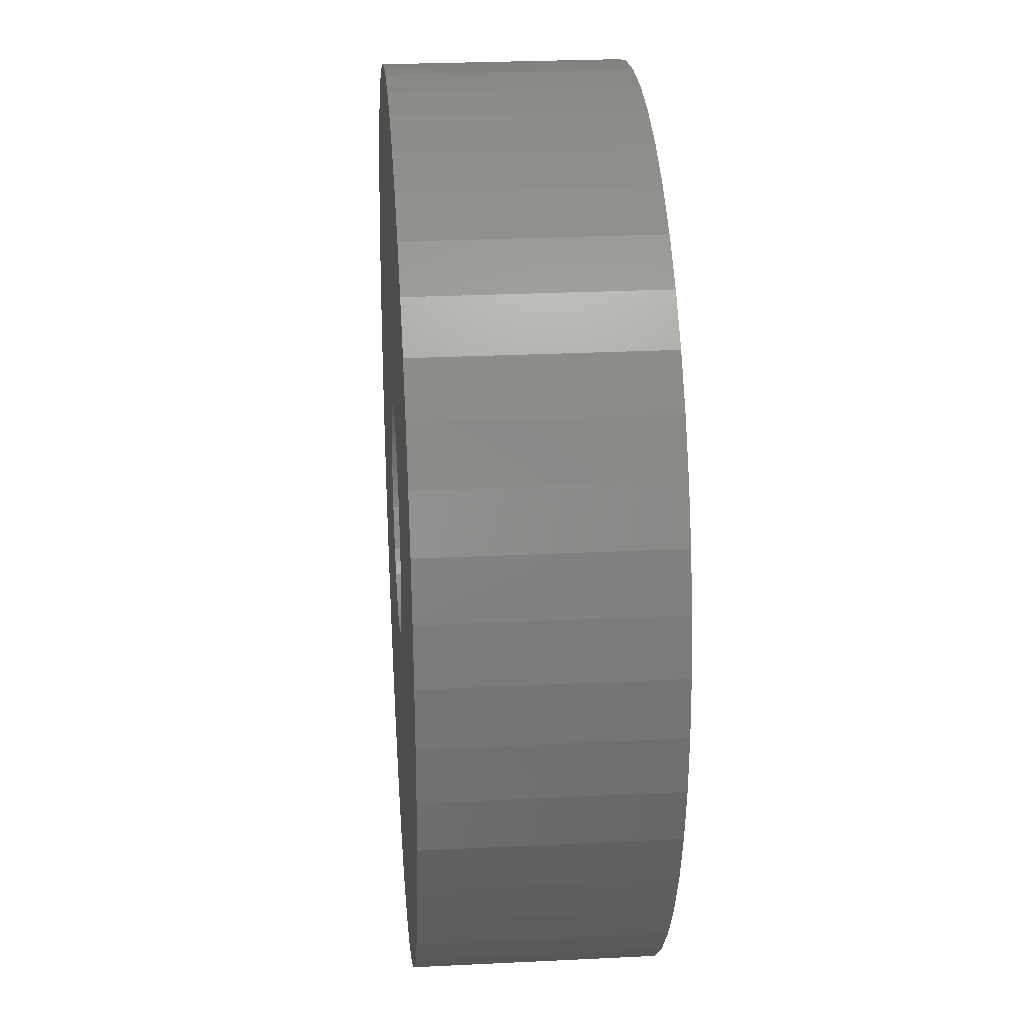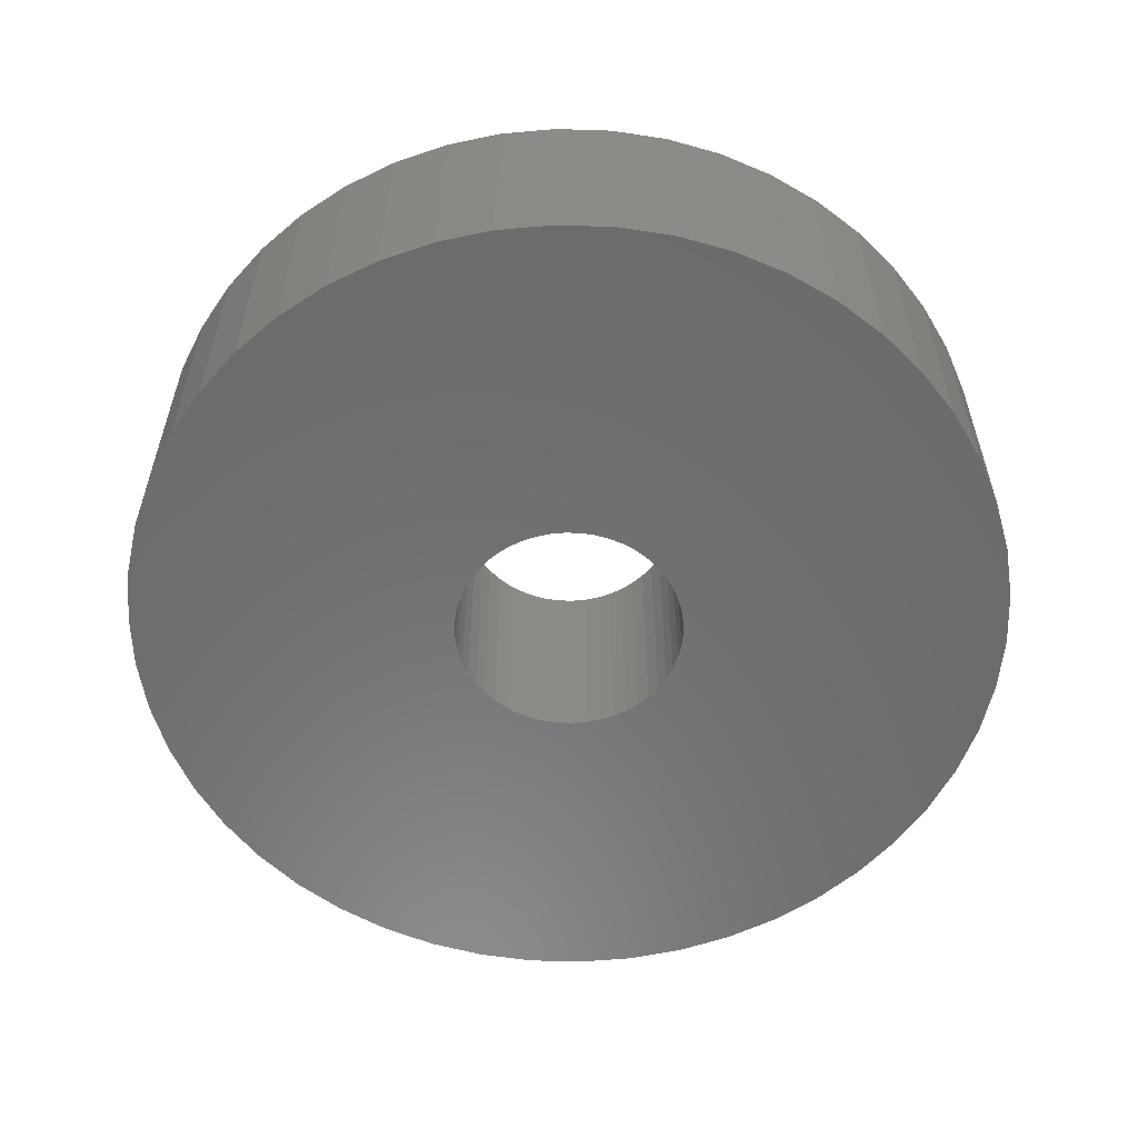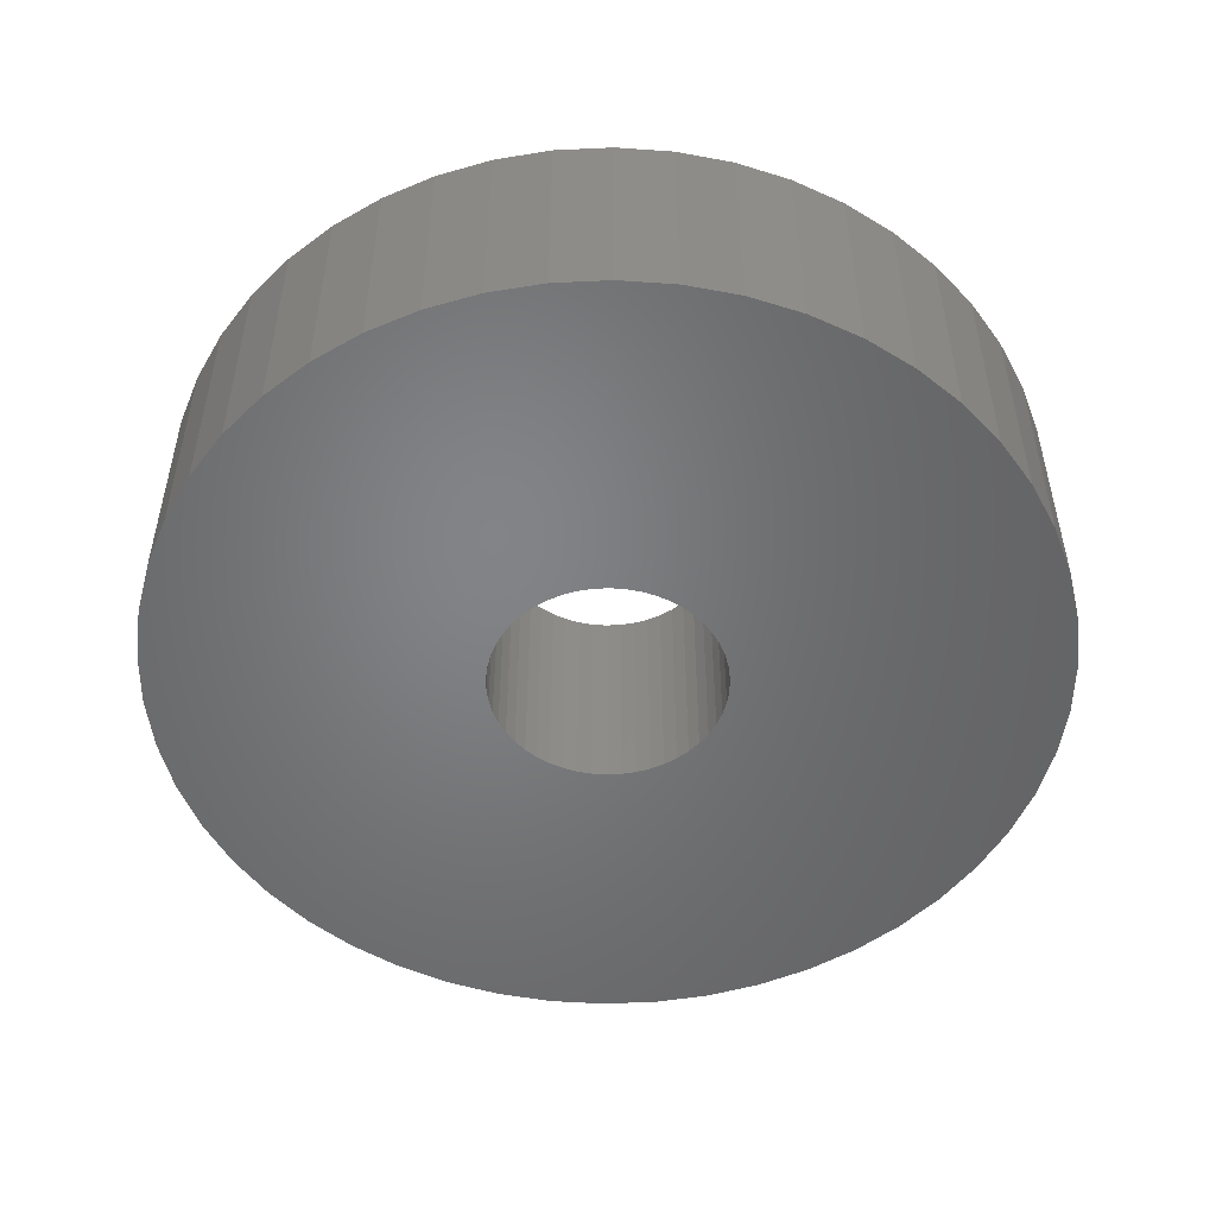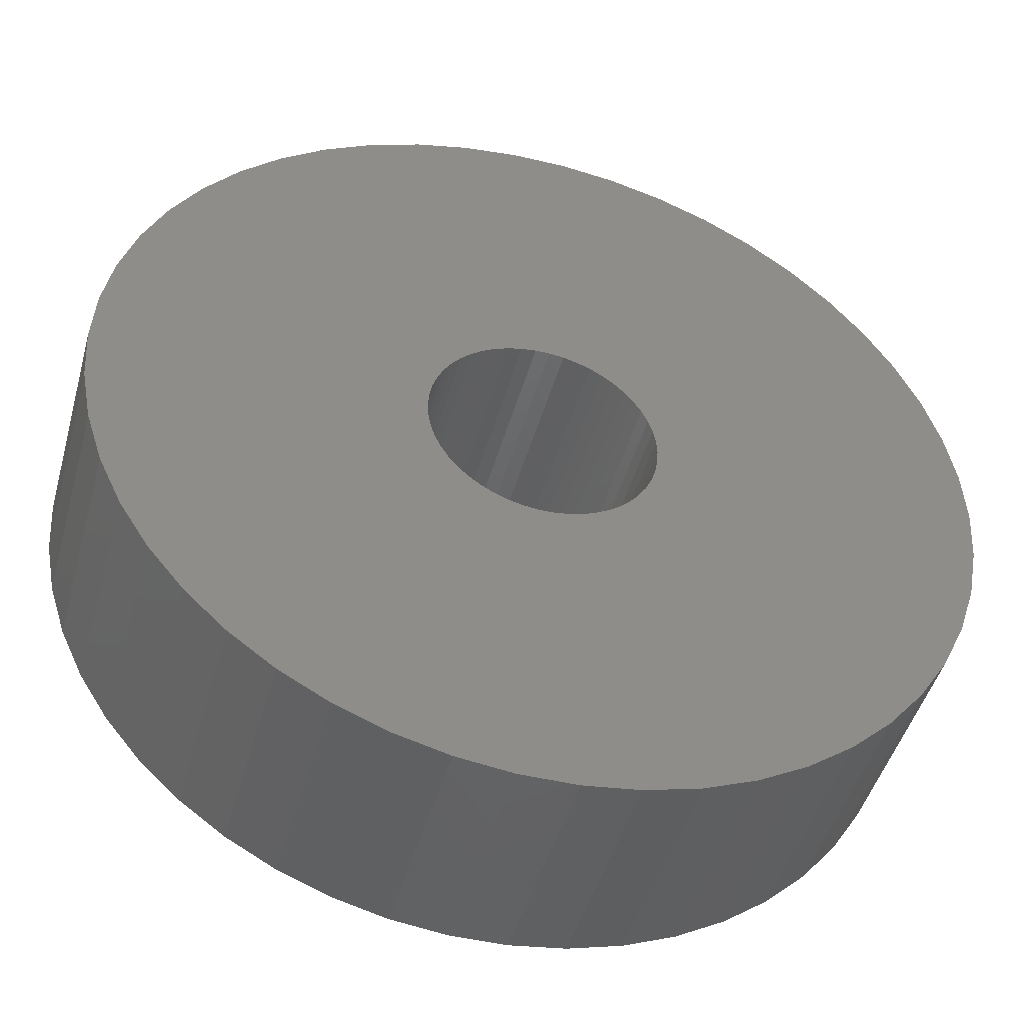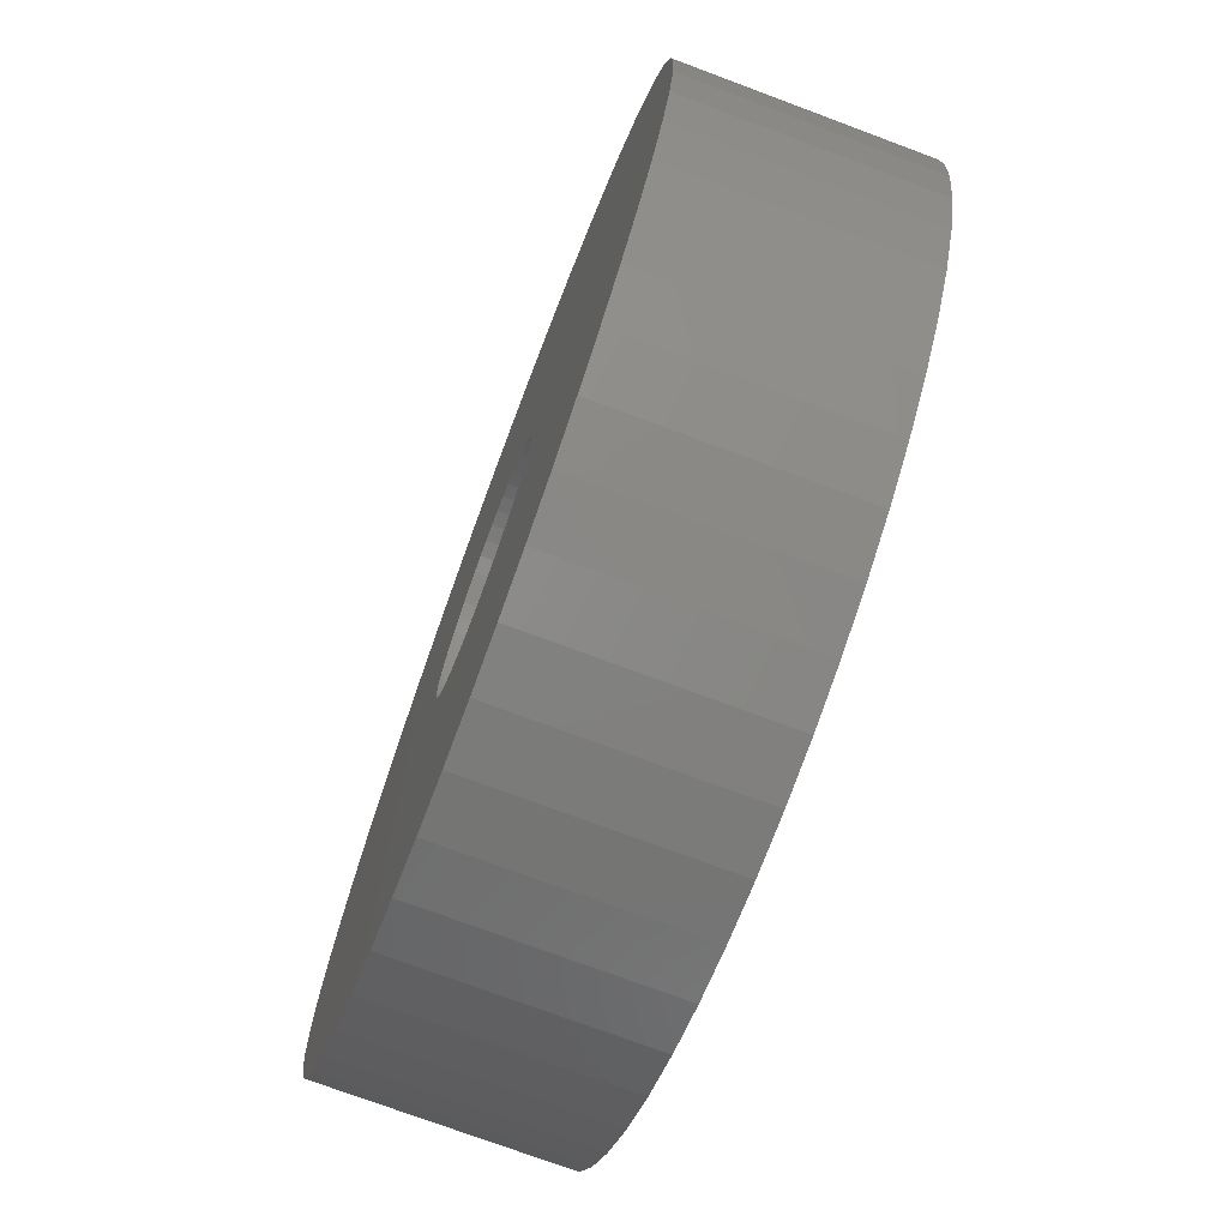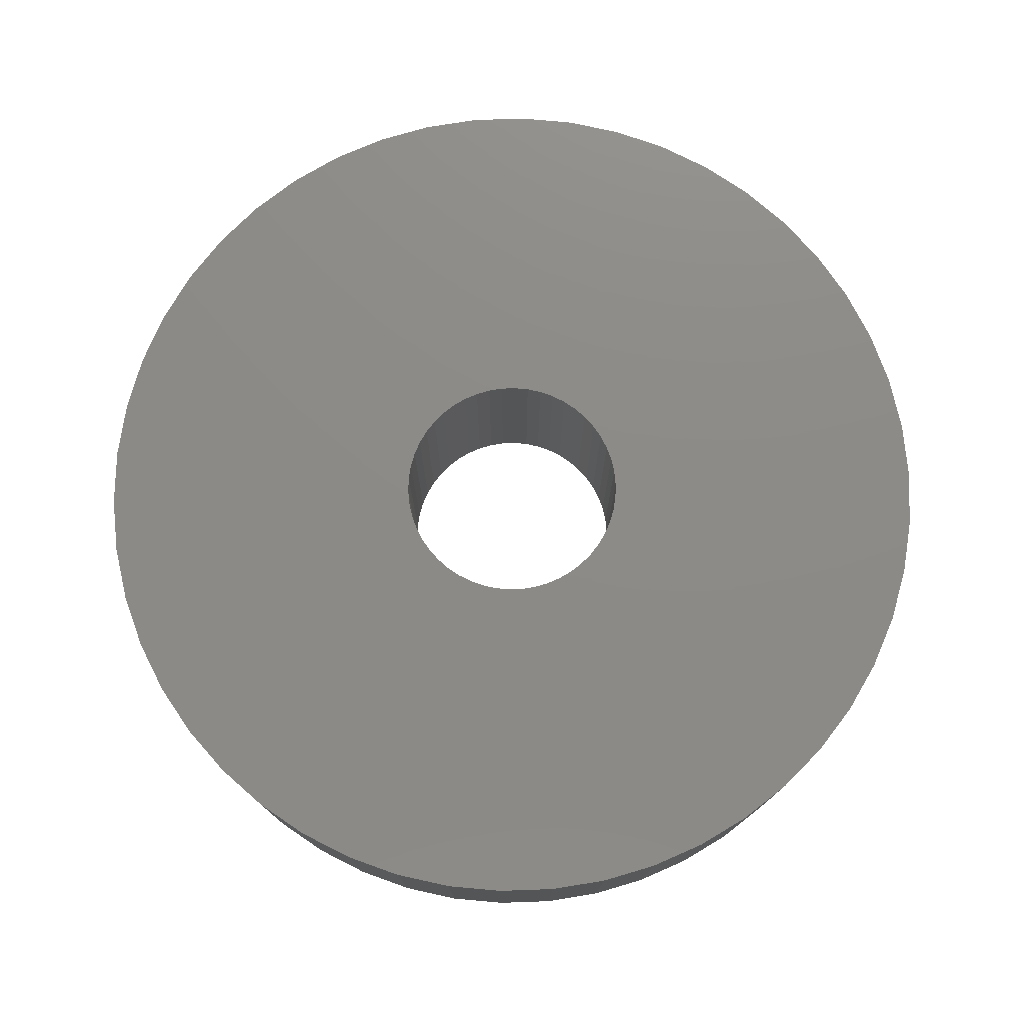
<metadata>
{"format":"stl","ext":"stl","renderer":"f3d","projection":"perspective","resolution":1024,"background":"white","views":[{"elev":26.1,"azim":85.5,"up":"+Y"},{"elev":-57.6,"azim":127.7,"up":"+Z"},{"elev":-51.4,"azim":46.1,"up":"+Z"},{"elev":-46.4,"azim":164.6,"up":"+Y"},{"elev":-74.1,"azim":69.5,"up":"+Y"},{"elev":76.4,"azim":-174.8,"up":"+Z"}]}
</metadata>
<code>
# stl→obj: 200 verts, 400 faces
v 21.38 8.467 6
v 20.16 11.08 -6
v 20.16 11.08 6
v 21.38 8.467 -6
v 18.61 13.52 -6
v 18.61 13.52 6
v 7.107 21.87 -6
v 4.31 22.59 6
v 7.107 21.87 6
v 4.31 22.59 -6
v 9.793 20.81 -6
v 9.793 20.81 6
v -7.107 21.87 -6
v -9.793 20.81 6
v -7.107 21.87 6
v -9.793 20.81 -6
v -21.38 8.467 -6
v -20.16 11.08 6
v -20.16 11.08 -6
v -21.38 8.467 6
v 22.82 -2.883 6
v 23 0 -6
v 23 0 6
v 22.82 -2.883 -6
v 16.77 15.74 -6
v 14.66 17.72 6
v 16.77 15.74 6
v 14.66 17.72 -6
v 1.444 22.95 6
v 1.444 22.95 -6
v 12.32 19.42 -6
v 12.32 19.42 6
v -22.82 2.883 -6
v -22.28 5.72 6
v -22.28 5.72 -6
v -22.82 2.883 6
v -18.61 13.52 -6
v -16.77 15.74 6
v -16.77 15.74 -6
v -18.61 13.52 6
v -1.444 22.95 -6
v -4.31 22.59 6
v -1.444 22.95 6
v -4.31 22.59 -6
v -14.66 17.72 -6
v -14.66 17.72 6
v 20.16 -11.08 6
v 21.38 -8.467 -6
v 21.38 -8.467 6
v 20.16 -11.08 -6
v -16.77 -15.74 -6
v -14.66 -17.72 6
v -16.77 -15.74 6
v -14.66 -17.72 -6
v -20.16 -11.08 -6
v -21.38 -8.467 6
v -21.38 -8.467 -6
v -20.16 -11.08 6
v 9.793 -20.81 -6
v 12.32 -19.42 6
v 9.793 -20.81 6
v 12.32 -19.42 -6
v 22.82 2.883 6
v 22.28 5.72 -6
v 22.28 5.72 6
v 22.82 2.883 -6
v -23 0 -6
v -23 0 6
v 6 0 6
v 5.953 0.752 6
v 5.811 1.492 6
v 5.953 -0.752 6
v 5.579 2.209 6
v 22.28 -5.72 6
v 5.258 2.891 6
v 5.811 -1.492 6
v 4.854 3.527 6
v 4.374 4.107 6
v 5.579 -2.209 6
v 3.825 4.623 6
v 3.215 5.066 6
v 5.258 -2.891 6
v 2.555 5.429 6
v 18.61 -13.52 6
v 4.854 -3.527 6
v 1.854 5.706 6
v 1.124 5.894 6
v 0.3767 5.988 6
v -0.3767 5.988 6
v -1.124 5.894 6
v -1.854 5.706 6
v -2.555 5.429 6
v -3.215 5.066 6
v -12.32 19.42 6
v -3.825 4.623 6
v -4.374 4.107 6
v -4.854 3.527 6
v 16.77 -15.74 6
v 4.374 -4.107 6
v 14.66 -17.72 6
v 3.825 -4.623 6
v 3.215 -5.066 6
v 2.555 -5.429 6
v 7.107 -21.87 6
v 1.854 -5.706 6
v 4.31 -22.59 6
v 1.124 -5.894 6
v 1.444 -22.95 6
v 0.3767 -5.988 6
v -0.3767 -5.988 6
v -1.444 -22.95 6
v -1.124 -5.894 6
v -4.31 -22.59 6
v -1.854 -5.706 6
v -7.107 -21.87 6
v -2.555 -5.429 6
v -9.793 -20.81 6
v -3.215 -5.066 6
v -12.32 -19.42 6
v -3.825 -4.623 6
v -4.374 -4.107 6
v -4.854 -3.527 6
v -18.61 -13.52 6
v -5.258 -2.891 6
v -5.579 -2.209 6
v -5.811 -1.492 6
v -22.28 -5.72 6
v -5.953 -0.752 6
v -22.82 -2.883 6
v -6 0 6
v -5.258 2.891 6
v -5.579 2.209 6
v -5.811 1.492 6
v -5.953 0.752 6
v -12.32 19.42 -6
v 22.28 -5.72 -6
v 18.61 -13.52 -6
v 16.77 -15.74 -6
v -1.444 -22.95 -6
v 1.444 -22.95 -6
v -22.28 -5.72 -6
v -18.61 -13.52 -6
v 4.31 -22.59 -6
v 6 0 -6
v 5.953 -0.752 -6
v 5.811 -1.492 -6
v 5.953 0.752 -6
v 5.579 -2.209 -6
v 5.258 -2.891 -6
v 5.811 1.492 -6
v 4.854 -3.527 -6
v 4.374 -4.107 -6
v 14.66 -17.72 -6
v 5.579 2.209 -6
v 3.825 -4.623 -6
v 3.215 -5.066 -6
v 5.258 2.891 -6
v 2.555 -5.429 -6
v 7.107 -21.87 -6
v 4.854 3.527 -6
v 1.854 -5.706 -6
v 1.124 -5.894 -6
v 0.3767 -5.988 -6
v -0.3767 -5.988 -6
v -1.124 -5.894 -6
v -4.31 -22.59 -6
v -1.854 -5.706 -6
v -7.107 -21.87 -6
v -2.555 -5.429 -6
v -9.793 -20.81 -6
v -3.215 -5.066 -6
v -12.32 -19.42 -6
v -3.825 -4.623 -6
v -4.374 -4.107 -6
v -4.854 -3.527 -6
v 4.374 4.107 -6
v 3.825 4.623 -6
v 3.215 5.066 -6
v 2.555 5.429 -6
v 1.854 5.706 -6
v 1.124 5.894 -6
v 0.3767 5.988 -6
v -0.3767 5.988 -6
v -1.124 5.894 -6
v -1.854 5.706 -6
v -2.555 5.429 -6
v -3.215 5.066 -6
v -3.825 4.623 -6
v -4.374 4.107 -6
v -4.854 3.527 -6
v -5.258 2.891 -6
v -5.579 2.209 -6
v -5.811 1.492 -6
v -5.953 0.752 -6
v -6 0 -6
v -5.258 -2.891 -6
v -5.579 -2.209 -6
v -5.811 -1.492 -6
v -5.953 -0.752 -6
v -22.82 -2.883 -6
f 1 2 3
f 2 1 4
f 3 5 6
f 5 3 2
f 7 8 9
f 8 7 10
f 11 9 12
f 9 11 7
f 13 14 15
f 14 13 16
f 17 18 19
f 18 17 20
f 21 22 23
f 22 21 24
f 25 26 27
f 26 25 28
f 10 29 8
f 29 10 30
f 31 12 32
f 12 31 11
f 33 34 35
f 34 33 36
f 37 38 39
f 38 37 40
f 41 42 43
f 42 41 44
f 45 38 46
f 38 45 39
f 47 48 49
f 48 47 50
f 51 52 53
f 52 51 54
f 55 56 57
f 56 55 58
f 59 60 61
f 60 59 62
f 63 64 65
f 64 63 66
f 65 4 1
f 4 65 64
f 6 25 27
f 25 6 5
f 30 43 29
f 43 30 41
f 28 32 26
f 32 28 31
f 67 36 33
f 36 67 68
f 69 23 63
f 70 63 65
f 23 69 21
f 71 65 1
f 72 21 69
f 73 1 3
f 21 72 74
f 75 3 6
f 76 74 72
f 77 6 27
f 74 76 49
f 78 27 26
f 79 49 76
f 80 26 32
f 49 79 47
f 81 32 12
f 82 47 79
f 83 12 9
f 47 82 84
f 85 84 82
f 63 70 69
f 65 71 70
f 1 73 71
f 3 75 73
f 6 77 75
f 27 78 77
f 86 9 8
f 26 80 78
f 32 81 80
f 12 83 81
f 9 86 83
f 87 8 29
f 8 87 86
f 29 88 87
f 29 89 88
f 43 89 29
f 89 43 90
f 42 90 43
f 90 42 91
f 15 91 42
f 91 15 92
f 14 92 15
f 92 14 93
f 94 93 14
f 93 94 95
f 46 95 94
f 95 46 96
f 38 96 46
f 40 97 38
f 96 38 97
f 84 85 98
f 99 98 85
f 98 99 100
f 101 100 99
f 100 101 60
f 102 60 101
f 60 102 61
f 103 61 102
f 61 103 104
f 105 104 103
f 104 105 106
f 107 106 105
f 106 107 108
f 109 108 107
f 110 108 109
f 111 110 112
f 110 111 108
f 113 112 114
f 115 114 116
f 117 116 118
f 119 118 120
f 112 113 111
f 52 120 121
f 53 121 122
f 123 122 124
f 58 124 125
f 56 125 126
f 127 126 128
f 114 115 113
f 129 128 130
f 97 40 131
f 18 131 40
f 116 117 115
f 131 18 132
f 118 119 117
f 20 132 18
f 120 52 119
f 132 20 133
f 121 53 52
f 34 133 20
f 122 123 53
f 133 34 134
f 124 58 123
f 36 134 34
f 125 56 58
f 134 36 130
f 126 127 56
f 68 130 36
f 128 129 127
f 130 68 129
f 35 20 17
f 20 35 34
f 19 40 37
f 40 19 18
f 44 15 42
f 15 44 13
f 135 46 94
f 46 135 45
f 16 94 14
f 94 16 135
f 23 66 63
f 66 23 22
f 49 136 74
f 136 49 48
f 98 137 84
f 137 98 138
f 139 108 111
f 108 139 140
f 57 127 141
f 127 57 56
f 51 123 142
f 123 51 53
f 140 106 108
f 106 140 143
f 84 50 47
f 50 84 137
f 144 22 24
f 145 24 136
f 22 144 66
f 146 136 48
f 147 66 144
f 148 48 50
f 66 147 64
f 149 50 137
f 150 64 147
f 151 137 138
f 64 150 4
f 152 138 153
f 154 4 150
f 155 153 62
f 4 154 2
f 156 62 59
f 157 2 154
f 158 59 159
f 2 157 5
f 160 5 157
f 24 145 144
f 136 146 145
f 48 148 146
f 50 149 148
f 137 151 149
f 138 152 151
f 161 159 143
f 153 155 152
f 62 156 155
f 59 158 156
f 159 161 158
f 162 143 140
f 143 162 161
f 140 163 162
f 140 164 163
f 139 164 140
f 164 139 165
f 166 165 139
f 165 166 167
f 168 167 166
f 167 168 169
f 170 169 168
f 169 170 171
f 172 171 170
f 171 172 173
f 54 173 172
f 173 54 174
f 51 174 54
f 142 175 51
f 174 51 175
f 5 160 25
f 176 25 160
f 25 176 28
f 177 28 176
f 28 177 31
f 178 31 177
f 31 178 11
f 179 11 178
f 11 179 7
f 180 7 179
f 7 180 10
f 181 10 180
f 10 181 30
f 182 30 181
f 183 30 182
f 41 183 184
f 183 41 30
f 44 184 185
f 13 185 186
f 16 186 187
f 135 187 188
f 184 44 41
f 45 188 189
f 39 189 190
f 37 190 191
f 19 191 192
f 17 192 193
f 35 193 194
f 185 13 44
f 33 194 195
f 175 142 196
f 55 196 142
f 186 16 13
f 196 55 197
f 187 135 16
f 57 197 55
f 188 45 135
f 197 57 198
f 189 39 45
f 141 198 57
f 190 37 39
f 198 141 199
f 191 19 37
f 200 199 141
f 192 17 19
f 199 200 195
f 193 35 17
f 67 195 200
f 194 33 35
f 195 67 33
f 159 61 104
f 61 159 59
f 143 104 106
f 104 143 159
f 153 98 100
f 98 153 138
f 74 24 21
f 24 74 136
f 166 111 113
f 111 166 139
f 54 119 52
f 119 54 172
f 141 129 200
f 129 141 127
f 200 68 67
f 68 200 129
f 142 58 55
f 58 142 123
f 62 100 60
f 100 62 153
f 172 117 119
f 117 172 170
f 168 113 115
f 113 168 166
f 170 115 117
f 115 170 168
f 133 192 132
f 192 133 193
f 157 77 160
f 77 157 75
f 180 83 86
f 83 180 179
f 186 91 92
f 91 186 185
f 132 191 131
f 191 132 192
f 146 72 145
f 72 146 76
f 147 71 150
f 71 147 70
f 177 78 80
f 78 177 176
f 179 81 83
f 81 179 178
f 134 193 133
f 193 134 194
f 97 189 96
f 189 97 190
f 184 89 90
f 89 184 183
f 189 95 96
f 95 189 188
f 144 70 147
f 70 144 69
f 156 103 102
f 103 156 158
f 173 121 120
f 121 173 174
f 124 197 125
f 197 124 196
f 160 78 176
f 78 160 77
f 183 88 89
f 88 183 182
f 181 86 87
f 86 181 180
f 178 80 81
f 80 178 177
f 130 194 134
f 194 130 195
f 131 190 97
f 190 131 191
f 185 90 91
f 90 185 184
f 188 93 95
f 93 188 187
f 187 92 93
f 92 187 186
f 145 69 144
f 69 145 72
f 163 110 109
f 110 163 164
f 125 198 126
f 198 125 197
f 122 196 124
f 196 122 175
f 162 109 107
f 109 162 163
f 158 105 103
f 105 158 161
f 154 75 157
f 75 154 73
f 150 73 154
f 73 150 71
f 182 87 88
f 87 182 181
f 149 79 148
f 79 149 82
f 148 76 146
f 76 148 79
f 152 101 99
f 101 152 155
f 152 85 151
f 85 152 99
f 151 82 149
f 82 151 85
f 169 118 116
f 118 169 171
f 165 114 112
f 114 165 167
f 121 175 122
f 175 121 174
f 161 107 105
f 107 161 162
f 155 102 101
f 102 155 156
f 164 112 110
f 112 164 165
f 126 199 128
f 199 126 198
f 128 195 130
f 195 128 199
f 171 120 118
f 120 171 173
f 167 116 114
f 116 167 169

</code>
